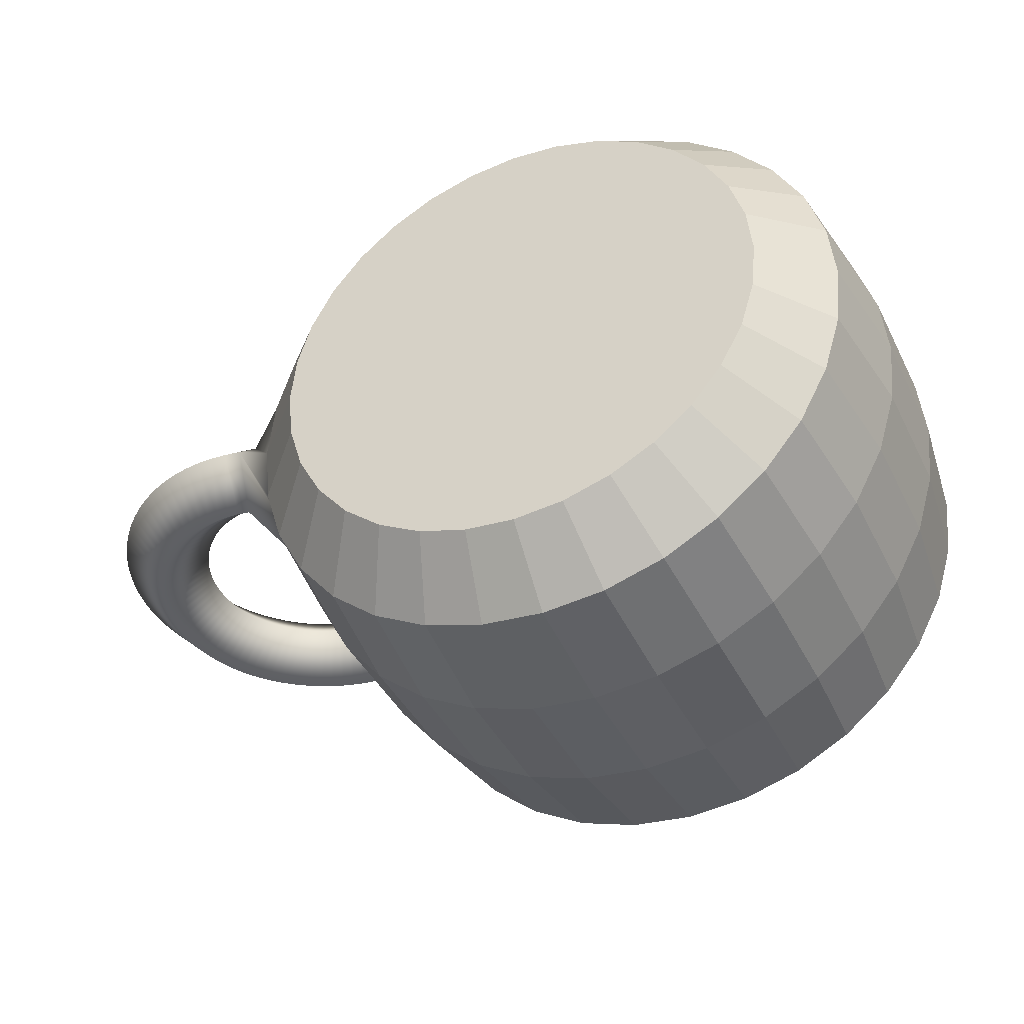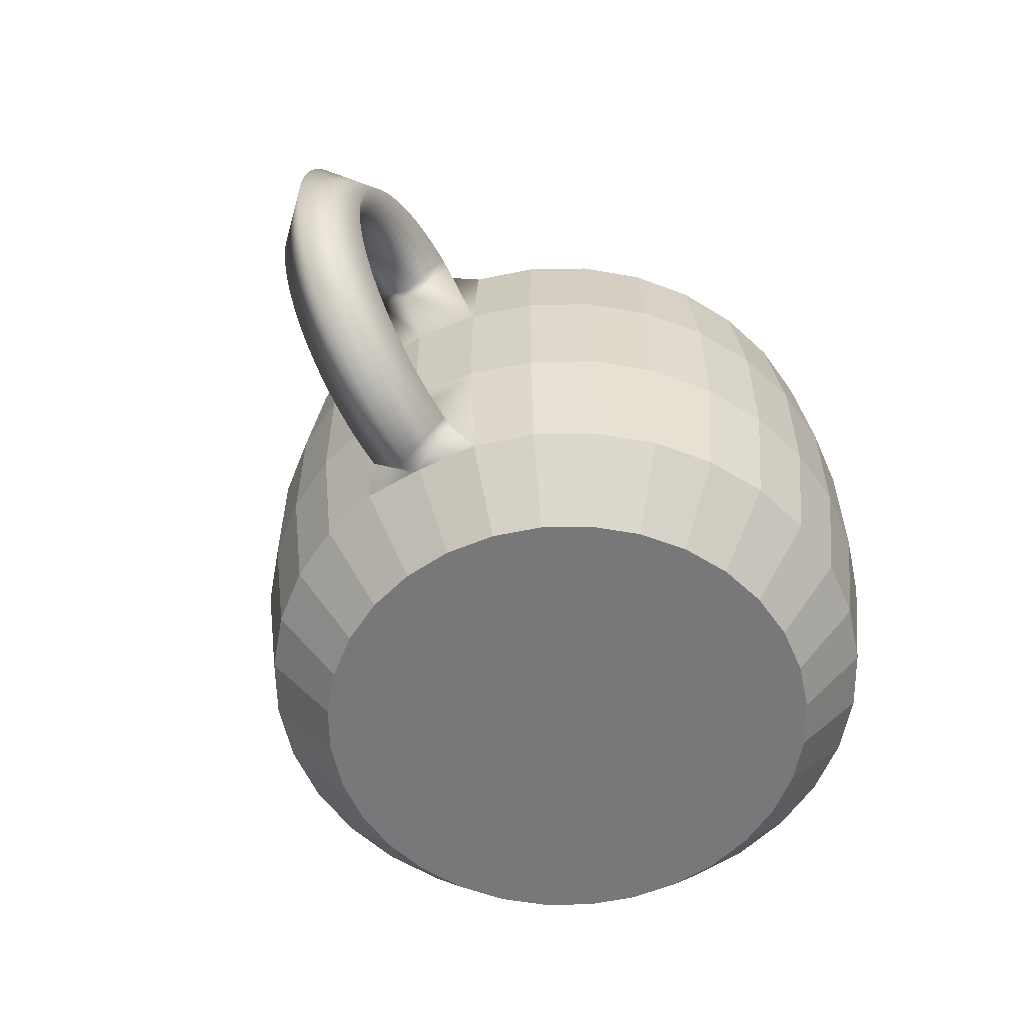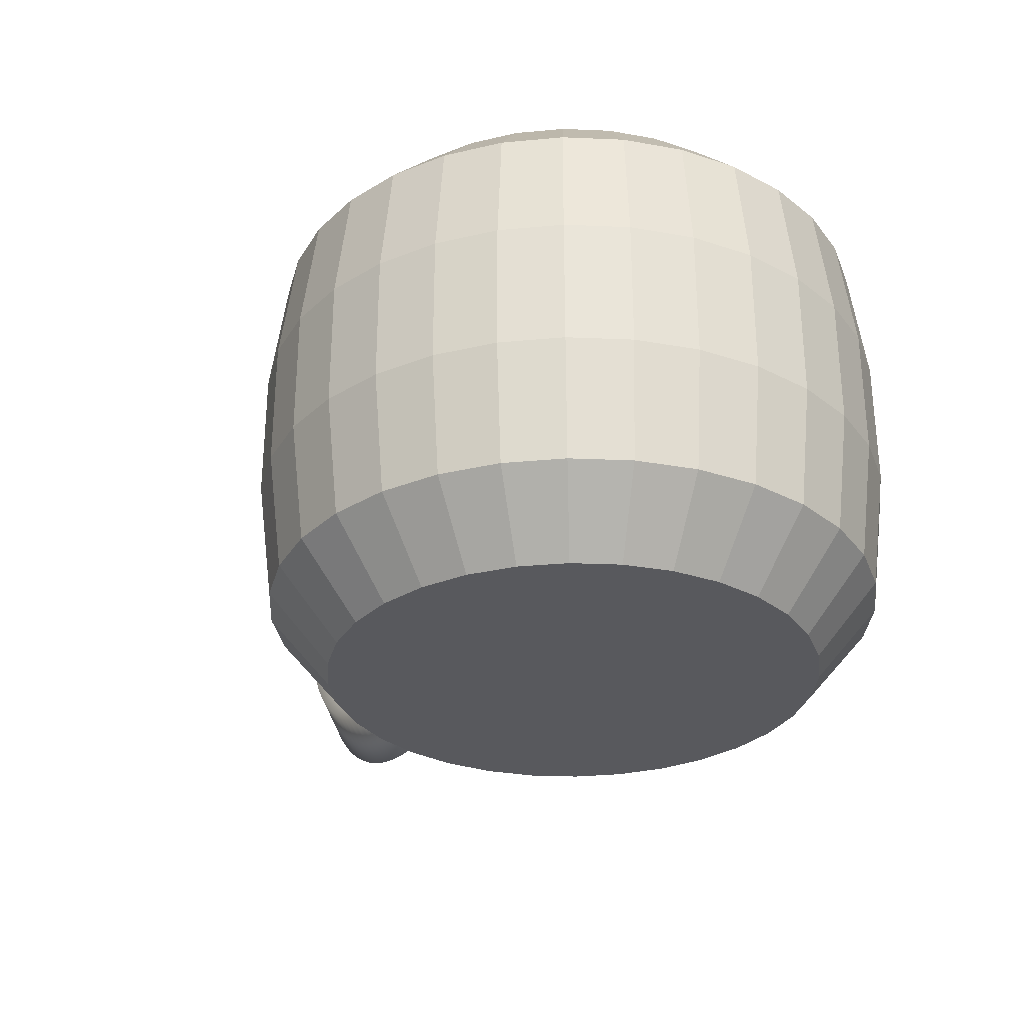
<metadata>
{"format":"obj","ext":"obj","renderer":"f3d","projection":"perspective","resolution":1024,"background":"white","views":[{"elev":-40.5,"azim":-155.5,"up":"+Z"},{"elev":-57.6,"azim":119.1,"up":"+Y"},{"elev":-30.0,"azim":-121.6,"up":"+Y"}]}
</metadata>
<code>
o NurbsPath_Mesh
v 1.256 0.5388 -0.144
v 1.225 0.6795 -0
v 1.256 0.5388 0.144
v 1.286 0.398 0
v 1.294 0.545 -0.144
v 1.277 0.688 -0
v 1.294 0.545 0.144
v 1.31 0.4019 0
v 1.331 0.5474 -0.144
v 1.329 0.6913 -0
v 1.331 0.5474 0.144
v 1.333 0.4034 0
v 1.368 0.5461 -0.144
v 1.38 0.6897 -0
v 1.368 0.5461 0.144
v 1.357 0.4026 0
v 1.405 0.5415 -0.144
v 1.429 0.6834 -0
v 1.405 0.5415 0.144
v 1.381 0.3996 0
v 1.441 0.5336 -0.144
v 1.478 0.6728 -0
v 1.441 0.5336 0.144
v 1.404 0.3945 0
v 1.476 0.5227 -0.144
v 1.524 0.6583 -0
v 1.476 0.5227 0.144
v 1.427 0.3872 0
v 1.51 0.5089 -0.144
v 1.569 0.64 -0
v 1.51 0.5089 0.144
v 1.45 0.3778 0
v 1.542 0.4925 -0.144
v 1.612 0.6184 -0
v 1.542 0.4925 0.144
v 1.473 0.3665 0
v 1.574 0.4735 -0.144
v 1.653 0.5936 -0
v 1.574 0.4735 0.144
v 1.494 0.3533 0
v 1.604 0.4521 -0.144
v 1.692 0.566 -0
v 1.604 0.4521 0.144
v 1.515 0.3382 0
v 1.632 0.4286 -0.144
v 1.728 0.5358 -0
v 1.632 0.4286 0.144
v 1.536 0.3215 0
v 1.658 0.4031 -0.144
v 1.762 0.5031 -0
v 1.658 0.4031 0.144
v 1.554 0.3032 0
v 1.683 0.3759 -0.144
v 1.793 0.4683 -0
v 1.683 0.3759 0.144
v 1.572 0.2834 0
v 1.705 0.3469 -0.144
v 1.822 0.4315 -0
v 1.705 0.3469 0.144
v 1.589 0.2624 0
v 1.726 0.3165 -0.144
v 1.848 0.3928 -0
v 1.726 0.3165 0.144
v 1.604 0.2402 0
v 1.744 0.2848 -0.144
v 1.871 0.3526 -0
v 1.744 0.2848 0.144
v 1.617 0.217 0
v 1.76 0.2519 -0.144
v 1.892 0.3109 -0
v 1.76 0.2519 0.144
v 1.629 0.193 0
v 1.774 0.2181 -0.144
v 1.909 0.268 -0
v 1.774 0.2181 0.144
v 1.639 0.1682 0
v 1.785 0.1835 -0.144
v 1.924 0.2241 -0
v 1.785 0.1835 0.144
v 1.647 0.1429 0
v 1.794 0.1482 -0.144
v 1.935 0.1793 -0
v 1.794 0.1482 0.144
v 1.654 0.1172 0
v 1.801 0.1125 -0.144
v 1.944 0.1338 -0
v 1.801 0.1125 0.144
v 1.659 0.09114 0
v 1.805 0.07641 -0.144
v 1.949 0.08788 -0
v 1.805 0.07641 0.144
v 1.662 0.06493 0
v 1.807 0.04018 -0.144
v 1.951 0.04169 -0
v 1.807 0.04018 0.144
v 1.663 0.03866 0
v 1.806 0.003942 -0.144
v 1.95 -0.004561 -0
v 1.806 0.003942 0.144
v 1.662 0.01244 0
v 1.803 -0.03214 -0.144
v 1.945 -0.05067 -0
v 1.803 -0.03214 0.144
v 1.66 -0.01361 0
v 1.797 -0.06791 -0.144
v 1.938 -0.09642 -0
v 1.797 -0.06791 0.144
v 1.656 -0.0394 0
v 1.788 -0.1032 -0.144
v 1.927 -0.1416 -0
v 1.788 -0.1032 0.144
v 1.649 -0.06484 0
v 1.777 -0.1379 -0.144
v 1.913 -0.186 0
v 1.777 -0.1379 0.144
v 1.642 -0.08982 -0
v 1.764 -0.1718 -0.144
v 1.896 -0.2294 0
v 1.764 -0.1718 0.144
v 1.632 -0.1143 -0
v 1.748 -0.2049 -0.144
v 1.876 -0.2717 -0
v 1.748 -0.2049 0.144
v 1.621 -0.1381 0
v 1.73 -0.2368 -0.144
v 1.852 -0.3125 -0
v 1.73 -0.2368 0.144
v 1.607 -0.1611 0
v 1.709 -0.2676 -0.144
v 1.826 -0.3517 -0
v 1.709 -0.2676 0.144
v 1.593 -0.1834 0
v 1.687 -0.2969 -0.144
v 1.797 -0.3892 -0
v 1.687 -0.2969 0.144
v 1.576 -0.2047 0
v 1.662 -0.3248 -0.144
v 1.765 -0.4247 -0
v 1.662 -0.3248 0.144
v 1.558 -0.225 0
v 1.634 -0.3511 -0.144
v 1.731 -0.458 0
v 1.634 -0.3511 0.144
v 1.538 -0.2441 -0
v 1.605 -0.3755 -0.144
v 1.694 -0.489 0
v 1.605 -0.3755 0.144
v 1.517 -0.262 -0
v 1.574 -0.3981 -0.144
v 1.655 -0.5176 0
v 1.574 -0.3981 0.144
v 1.494 -0.2786 -0
v 1.541 -0.4186 -0.144
v 1.613 -0.5434 0
v 1.541 -0.4186 0.144
v 1.47 -0.2937 -0
v 1.507 -0.4368 -0.144
v 1.569 -0.5665 0
v 1.507 -0.4368 0.144
v 1.444 -0.3072 -0
v 1.471 -0.4528 -0.144
v 1.524 -0.5865 0
v 1.471 -0.4528 0.144
v 1.417 -0.319 -0
v 1.433 -0.4663 -0.144
v 1.477 -0.6035 0
v 1.433 -0.4663 0.144
v 1.389 -0.329 -0
v 1.394 -0.4771 -0.144
v 1.428 -0.6171 0
v 1.394 -0.4771 0.144
v 1.36 -0.3371 -0
v 1.354 -0.4853 -0.144
v 1.377 -0.6273 0
v 1.354 -0.4853 0.144
v 1.33 -0.3432 -0
v 1.313 -0.4905 -0.144
v 1.326 -0.634 0
v 1.313 -0.4905 0.144
v 1.3 -0.3471 -0
v 1.271 -0.4928 -0.144
v 1.273 -0.6368 0
v 1.271 -0.4928 0.144
v 1.268 -0.3488 -0
v 1.228 -0.492 -0.144
v 1.22 -0.6358 0
v 1.228 -0.492 0.144
v 1.236 -0.3482 -0
v 1.185 -0.4879 -0.144
v 1.166 -0.6306 0
v 1.185 -0.4879 0.144
v 1.204 -0.3452 -0
v 0.1431 -0.8 -0.8
v 0.1431 0.8417 -0.8
v 0.2991 -0.8 -0.7846
v 0.2991 0.8417 -0.7846
v 0.4492 -0.8 -0.7391
v 0.4492 0.8417 -0.7391
v 0.5875 -0.8 -0.6652
v 0.5875 0.8417 -0.6652
v 0.7087 -0.8 -0.5657
v 0.7087 0.8417 -0.5657
v 0.8082 -0.8 -0.4445
v 0.8082 0.8417 -0.4445
v 0.8822 -0.8 -0.3061
v 0.8822 0.8417 -0.3061
v 0.9277 -0.8 -0.1561
v 0.9277 0.8417 -0.1561
v 0.9431 -0.8 -0
v 0.9431 0.8417 -0
v 0.9277 -0.8 0.1561
v 0.9277 0.8417 0.1561
v 0.8822 -0.8 0.3061
v 0.8822 0.8417 0.3061
v 0.8082 -0.8 0.4445
v 0.8082 0.8417 0.4445
v 0.7087 -0.8 0.5657
v 0.7087 0.8417 0.5657
v 0.5875 -0.8 0.6652
v 0.5875 0.8417 0.6652
v 0.4492 -0.8 0.7391
v 0.4492 0.8417 0.7391
v 0.2991 -0.8 0.7846
v 0.2991 0.8417 0.7846
v 0.1431 -0.8 0.8
v 0.1431 0.8417 0.8
v -0.01302 -0.8 0.7846
v -0.01302 0.8417 0.7846
v -0.1631 -0.8 0.7391
v -0.1631 0.8417 0.7391
v -0.3014 -0.8 0.6652
v -0.3014 0.8417 0.6652
v -0.4226 -0.8 0.5657
v -0.4226 0.8417 0.5657
v -0.5221 -0.8 0.4445
v -0.5221 0.8417 0.4445
v -0.596 -0.8 0.3061
v -0.596 0.8417 0.3061
v -0.6416 -0.8 0.1561
v -0.6416 0.8417 0.1561
v -0.6569 -0.8 -1e-06
v -0.6569 0.8417 -1e-06
v -0.6416 -0.8 -0.1561
v -0.6416 0.8417 -0.1561
v -0.596 -0.8 -0.3061
v -0.596 0.8417 -0.3061
v -0.5221 -0.8 -0.4445
v -0.5221 0.8417 -0.4445
v -0.4226 -0.8 -0.5657
v -0.4226 0.8417 -0.5657
v -0.3014 -0.8 -0.6652
v -0.3014 0.8417 -0.6652
v -0.1631 -0.8 -0.7391
v -0.1631 0.8417 -0.7391
v -0.01301 -0.8 -0.7846
v -0.01301 0.8417 -0.7846
v 0.1431 -0.5624 -1
v 0.1431 -0.1705 -1.05
v 0.1431 0.2495 -1.05
v 0.1431 0.6376 -1
v 0.3381 0.6376 -0.9808
v 0.3479 0.2495 -1.03
v 0.3479 -0.1705 -1.03
v 0.3381 -0.5624 -0.9808
v 0.5257 0.6376 -0.9239
v 0.5449 0.2495 -0.9701
v 0.5449 -0.1705 -0.9701
v 0.5257 -0.5624 -0.9239
v 0.6986 0.6376 -0.8315
v 0.7264 0.2495 -0.873
v 0.7264 -0.1705 -0.873
v 0.6986 -0.5624 -0.8315
v 0.8502 0.6376 -0.7071
v 0.8855 0.2495 -0.7425
v 0.8855 -0.1705 -0.7425
v 0.8502 -0.5624 -0.7071
v 0.9745 0.6376 -0.5556
v 1.016 0.2495 -0.5833
v 1.016 -0.1705 -0.5833
v 0.9745 -0.5624 -0.5556
v 1.067 0.6376 -0.3827
v 1.113 0.2495 -0.4018
v 1.113 -0.1705 -0.4018
v 1.067 -0.5624 -0.3827
v 1.124 0.6376 -0.1951
v 1.173 0.2495 -0.2048
v 1.173 -0.1705 -0.2048
v 1.124 -0.5624 -0.1951
v 1.143 0.6376 -0
v 1.193 0.2495 -0
v 1.193 -0.1705 -0
v 1.143 -0.5624 -0
v 1.124 0.6376 0.1951
v 1.173 0.2495 0.2048
v 1.173 -0.1705 0.2048
v 1.124 -0.5624 0.1951
v 1.067 0.6376 0.3827
v 1.113 0.2495 0.4018
v 1.113 -0.1705 0.4018
v 1.067 -0.5624 0.3827
v 0.9745 0.6376 0.5556
v 1.016 0.2495 0.5833
v 1.016 -0.1705 0.5833
v 0.9745 -0.5624 0.5556
v 0.8502 0.6376 0.7071
v 0.8855 0.2495 0.7425
v 0.8855 -0.1705 0.7425
v 0.8502 -0.5624 0.7071
v 0.6986 0.6376 0.8315
v 0.7264 0.2495 0.873
v 0.7264 -0.1705 0.873
v 0.6986 -0.5624 0.8315
v 0.5257 0.6376 0.9239
v 0.5449 0.2495 0.9701
v 0.5449 -0.1705 0.9701
v 0.5257 -0.5624 0.9239
v 0.3381 0.6376 0.9808
v 0.3479 0.2495 1.03
v 0.3479 -0.1705 1.03
v 0.3381 -0.5624 0.9808
v 0.1431 0.6376 1
v 0.1431 0.2495 1.05
v 0.1431 -0.1705 1.05
v 0.1431 -0.5624 1
v -0.05203 0.6376 0.9808
v -0.06179 0.2495 1.03
v -0.06179 -0.1705 1.03
v -0.05203 -0.5624 0.9808
v -0.2396 0.6376 0.9239
v -0.2588 0.2495 0.9701
v -0.2588 -0.1705 0.9701
v -0.2396 -0.5624 0.9239
v -0.4125 0.6376 0.8315
v -0.4403 0.2495 0.873
v -0.4403 -0.1705 0.873
v -0.4125 -0.5624 0.8315
v -0.564 0.6376 0.7071
v -0.5994 0.2495 0.7425
v -0.5994 -0.1705 0.7425
v -0.564 -0.5624 0.7071
v -0.6884 0.6376 0.5556
v -0.73 0.2495 0.5833
v -0.73 -0.1705 0.5833
v -0.6884 -0.5624 0.5556
v -0.7808 0.6376 0.3827
v -0.827 0.2495 0.4018
v -0.827 -0.1705 0.4018
v -0.7808 -0.5624 0.3827
v -0.8377 0.6376 0.1951
v -0.8868 0.2495 0.2048
v -0.8868 -0.1705 0.2048
v -0.8377 -0.5624 0.1951
v -0.8569 0.6376 -1e-06
v -0.9069 0.2495 -1e-06
v -0.9069 -0.1705 -1e-06
v -0.8569 -0.5624 -1e-06
v -0.8377 0.6376 -0.1951
v -0.8868 0.2495 -0.2048
v -0.8868 -0.1705 -0.2048
v -0.8377 -0.5624 -0.1951
v -0.7808 0.6376 -0.3827
v -0.827 0.2495 -0.4018
v -0.827 -0.1705 -0.4018
v -0.7808 -0.5624 -0.3827
v -0.6884 0.6376 -0.5556
v -0.73 0.2495 -0.5834
v -0.73 -0.1705 -0.5834
v -0.6884 -0.5624 -0.5556
v -0.564 0.6376 -0.7071
v -0.5994 0.2495 -0.7425
v -0.5994 -0.1705 -0.7425
v -0.564 -0.5624 -0.7071
v -0.4125 0.6376 -0.8315
v -0.4403 0.2495 -0.873
v -0.4403 -0.1705 -0.873
v -0.4125 -0.5624 -0.8315
v -0.2396 0.6376 -0.9239
v -0.2588 0.2495 -0.9701
v -0.2588 -0.1705 -0.9701
v -0.2396 -0.5624 -0.9239
v -0.05203 0.6376 -0.9808
v -0.06178 0.2495 -1.03
v -0.06178 -0.1705 -1.03
v -0.05203 -0.5624 -0.9808
f 260 194 196 261
f 261 196 198 265
f 265 198 200 269
f 269 200 202 273
f 273 202 204 277
f 277 204 206 281
f 281 206 208 285
f 285 208 210 289
f 289 210 212 293
f 293 212 214 297
f 297 214 216 301
f 301 216 218 305
f 305 218 220 309
f 309 220 222 313
f 313 222 224 317
f 317 224 226 321
f 321 226 228 325
f 325 228 230 329
f 329 230 232 333
f 333 232 234 337
f 337 234 236 341
f 341 236 238 345
f 345 238 240 349
f 349 240 242 353
f 353 242 244 357
f 357 244 246 361
f 361 246 248 365
f 365 248 250 369
f 369 250 252 373
f 373 252 254 377
f 196 194 256 254 252 250 248 246 244 242 240 238 236 234 232 230 228 226 224 222 220 218 216 214 212 210 208 206 204 202 200 198
f 377 254 256 381
f 381 256 194 260
f 193 195 197 199 201 203 205 207 209 211 213 215 217 219 221 223 225 227 229 231 233 235 237 239 241 243 245 247 249 251 253 255
f 255 384 257 193
f 384 383 258 257
f 383 382 259 258
f 382 381 260 259
f 253 380 384 255
f 380 379 383 384
f 379 378 382 383
f 378 377 381 382
f 251 376 380 253
f 376 375 379 380
f 375 374 378 379
f 374 373 377 378
f 249 372 376 251
f 372 371 375 376
f 371 370 374 375
f 370 369 373 374
f 247 368 372 249
f 368 367 371 372
f 367 366 370 371
f 366 365 369 370
f 245 364 368 247
f 364 363 367 368
f 363 362 366 367
f 362 361 365 366
f 243 360 364 245
f 360 359 363 364
f 359 358 362 363
f 358 357 361 362
f 241 356 360 243
f 356 355 359 360
f 355 354 358 359
f 354 353 357 358
f 239 352 356 241
f 352 351 355 356
f 351 350 354 355
f 350 349 353 354
f 237 348 352 239
f 348 347 351 352
f 347 346 350 351
f 346 345 349 350
f 235 344 348 237
f 344 343 347 348
f 343 342 346 347
f 342 341 345 346
f 233 340 344 235
f 340 339 343 344
f 339 338 342 343
f 338 337 341 342
f 231 336 340 233
f 336 335 339 340
f 335 334 338 339
f 334 333 337 338
f 229 332 336 231
f 332 331 335 336
f 331 330 334 335
f 330 329 333 334
f 227 328 332 229
f 328 327 331 332
f 327 326 330 331
f 326 325 329 330
f 225 324 328 227
f 324 323 327 328
f 323 322 326 327
f 322 321 325 326
f 223 320 324 225
f 320 319 323 324
f 319 318 322 323
f 318 317 321 322
f 221 316 320 223
f 316 315 319 320
f 315 314 318 319
f 314 313 317 318
f 219 312 316 221
f 312 311 315 316
f 311 310 314 315
f 310 309 313 314
f 217 308 312 219
f 308 307 311 312
f 307 306 310 311
f 306 305 309 310
f 215 304 308 217
f 304 303 307 308
f 303 302 306 307
f 302 301 305 306
f 213 300 304 215
f 300 299 303 304
f 299 298 302 303
f 298 297 301 302
f 211 296 300 213
f 296 295 299 300
f 295 294 298 299
f 294 293 297 298
f 209 292 296 211
f 291 290 294 295
f 207 288 292 209
f 287 286 290 291
f 205 284 288 207
f 284 283 287 288
f 283 282 286 287
f 282 281 285 286
f 203 280 284 205
f 280 279 283 284
f 279 278 282 283
f 278 277 281 282
f 201 276 280 203
f 276 275 279 280
f 275 274 278 279
f 274 273 277 278
f 199 272 276 201
f 272 271 275 276
f 271 270 274 275
f 270 269 273 274
f 197 268 272 199
f 268 267 271 272
f 267 266 270 271
f 266 265 269 270
f 195 264 268 197
f 264 263 267 268
f 263 262 266 267
f 262 261 265 266
f 193 257 264 195
f 257 258 263 264
f 258 259 262 263
f 259 260 261 262
f 1 5 8 4
f 2 6 5 1
f 3 7 6 2
f 4 8 7 3
f 5 9 12 8
f 6 10 9 5
f 7 11 10 6
f 8 12 11 7
f 9 13 16 12
f 10 14 13 9
f 11 15 14 10
f 12 16 15 11
f 13 17 20 16
f 14 18 17 13
f 15 19 18 14
f 16 20 19 15
f 17 21 24 20
f 18 22 21 17
f 19 23 22 18
f 20 24 23 19
f 21 25 28 24
f 22 26 25 21
f 23 27 26 22
f 24 28 27 23
f 25 29 32 28
f 26 30 29 25
f 27 31 30 26
f 28 32 31 27
f 29 33 36 32
f 30 34 33 29
f 31 35 34 30
f 32 36 35 31
f 33 37 40 36
f 34 38 37 33
f 35 39 38 34
f 36 40 39 35
f 37 41 44 40
f 38 42 41 37
f 39 43 42 38
f 40 44 43 39
f 41 45 48 44
f 42 46 45 41
f 43 47 46 42
f 44 48 47 43
f 45 49 52 48
f 46 50 49 45
f 47 51 50 46
f 48 52 51 47
f 49 53 56 52
f 50 54 53 49
f 51 55 54 50
f 52 56 55 51
f 53 57 60 56
f 54 58 57 53
f 55 59 58 54
f 56 60 59 55
f 57 61 64 60
f 58 62 61 57
f 59 63 62 58
f 60 64 63 59
f 61 65 68 64
f 62 66 65 61
f 63 67 66 62
f 64 68 67 63
f 65 69 72 68
f 66 70 69 65
f 67 71 70 66
f 68 72 71 67
f 69 73 76 72
f 70 74 73 69
f 71 75 74 70
f 72 76 75 71
f 73 77 80 76
f 74 78 77 73
f 75 79 78 74
f 76 80 79 75
f 77 81 84 80
f 78 82 81 77
f 79 83 82 78
f 80 84 83 79
f 81 85 88 84
f 82 86 85 81
f 83 87 86 82
f 84 88 87 83
f 85 89 92 88
f 86 90 89 85
f 87 91 90 86
f 88 92 91 87
f 89 93 96 92
f 90 94 93 89
f 91 95 94 90
f 92 96 95 91
f 93 97 100 96
f 94 98 97 93
f 95 99 98 94
f 96 100 99 95
f 97 101 104 100
f 98 102 101 97
f 99 103 102 98
f 100 104 103 99
f 101 105 108 104
f 102 106 105 101
f 103 107 106 102
f 104 108 107 103
f 105 109 112 108
f 106 110 109 105
f 107 111 110 106
f 108 112 111 107
f 109 113 116 112
f 110 114 113 109
f 111 115 114 110
f 112 116 115 111
f 113 117 120 116
f 114 118 117 113
f 115 119 118 114
f 116 120 119 115
f 117 121 124 120
f 118 122 121 117
f 119 123 122 118
f 120 124 123 119
f 121 125 128 124
f 122 126 125 121
f 123 127 126 122
f 124 128 127 123
f 125 129 132 128
f 126 130 129 125
f 127 131 130 126
f 128 132 131 127
f 129 133 136 132
f 130 134 133 129
f 131 135 134 130
f 132 136 135 131
f 133 137 140 136
f 134 138 137 133
f 135 139 138 134
f 136 140 139 135
f 137 141 144 140
f 138 142 141 137
f 139 143 142 138
f 140 144 143 139
f 141 145 148 144
f 142 146 145 141
f 143 147 146 142
f 144 148 147 143
f 145 149 152 148
f 146 150 149 145
f 147 151 150 146
f 148 152 151 147
f 149 153 156 152
f 150 154 153 149
f 151 155 154 150
f 152 156 155 151
f 153 157 160 156
f 154 158 157 153
f 155 159 158 154
f 156 160 159 155
f 157 161 164 160
f 158 162 161 157
f 159 163 162 158
f 160 164 163 159
f 161 165 168 164
f 162 166 165 161
f 163 167 166 162
f 164 168 167 163
f 165 169 172 168
f 166 170 169 165
f 167 171 170 166
f 168 172 171 167
f 169 173 176 172
f 170 174 173 169
f 171 175 174 170
f 172 176 175 171
f 173 177 180 176
f 174 178 177 173
f 175 179 178 174
f 176 180 179 175
f 177 181 184 180
f 178 182 181 177
f 179 183 182 178
f 180 184 183 179
f 181 185 188 184
f 182 186 185 181
f 183 187 186 182
f 184 188 187 183
f 185 189 192 188
f 186 190 189 185
f 187 191 190 186
f 188 192 191 187
f 2 1 286 285 289
f 3 294 290 4
f 3 2 289 293 294
f 4 290 286 1
f 192 189 288 287 291
f 190 292 288 189
f 190 191 295 296 292
f 191 192 291 295

</code>
